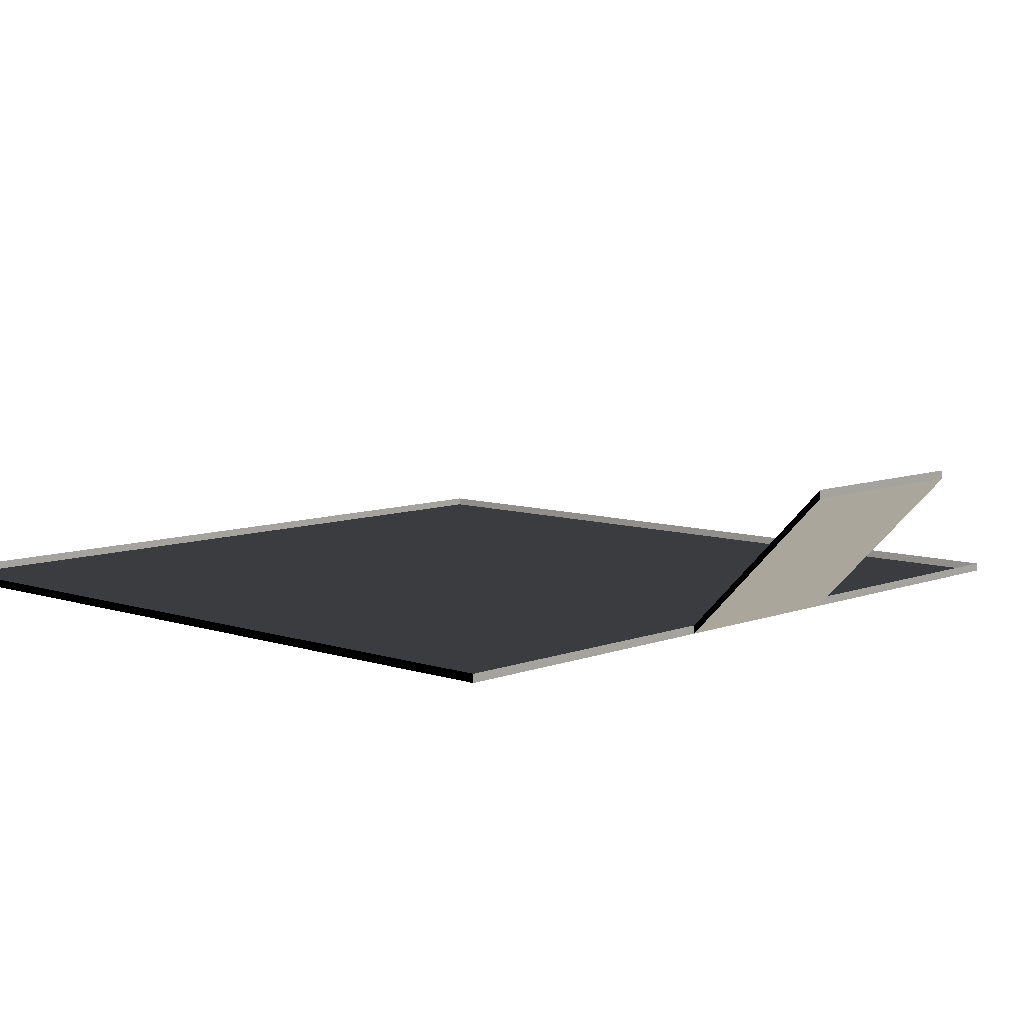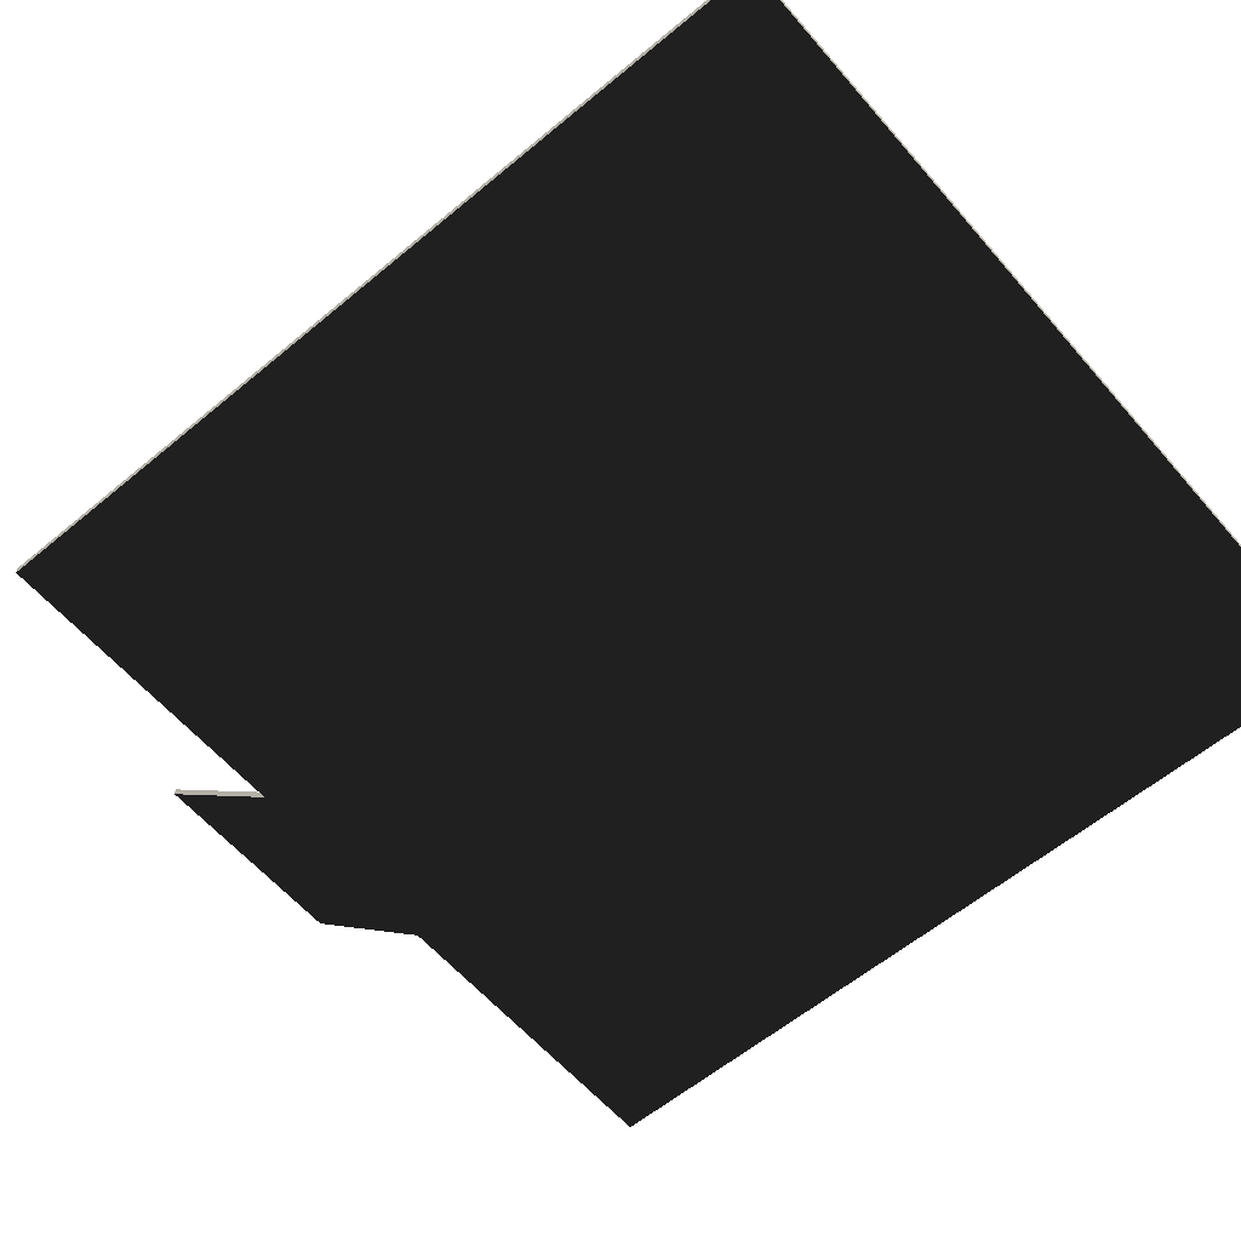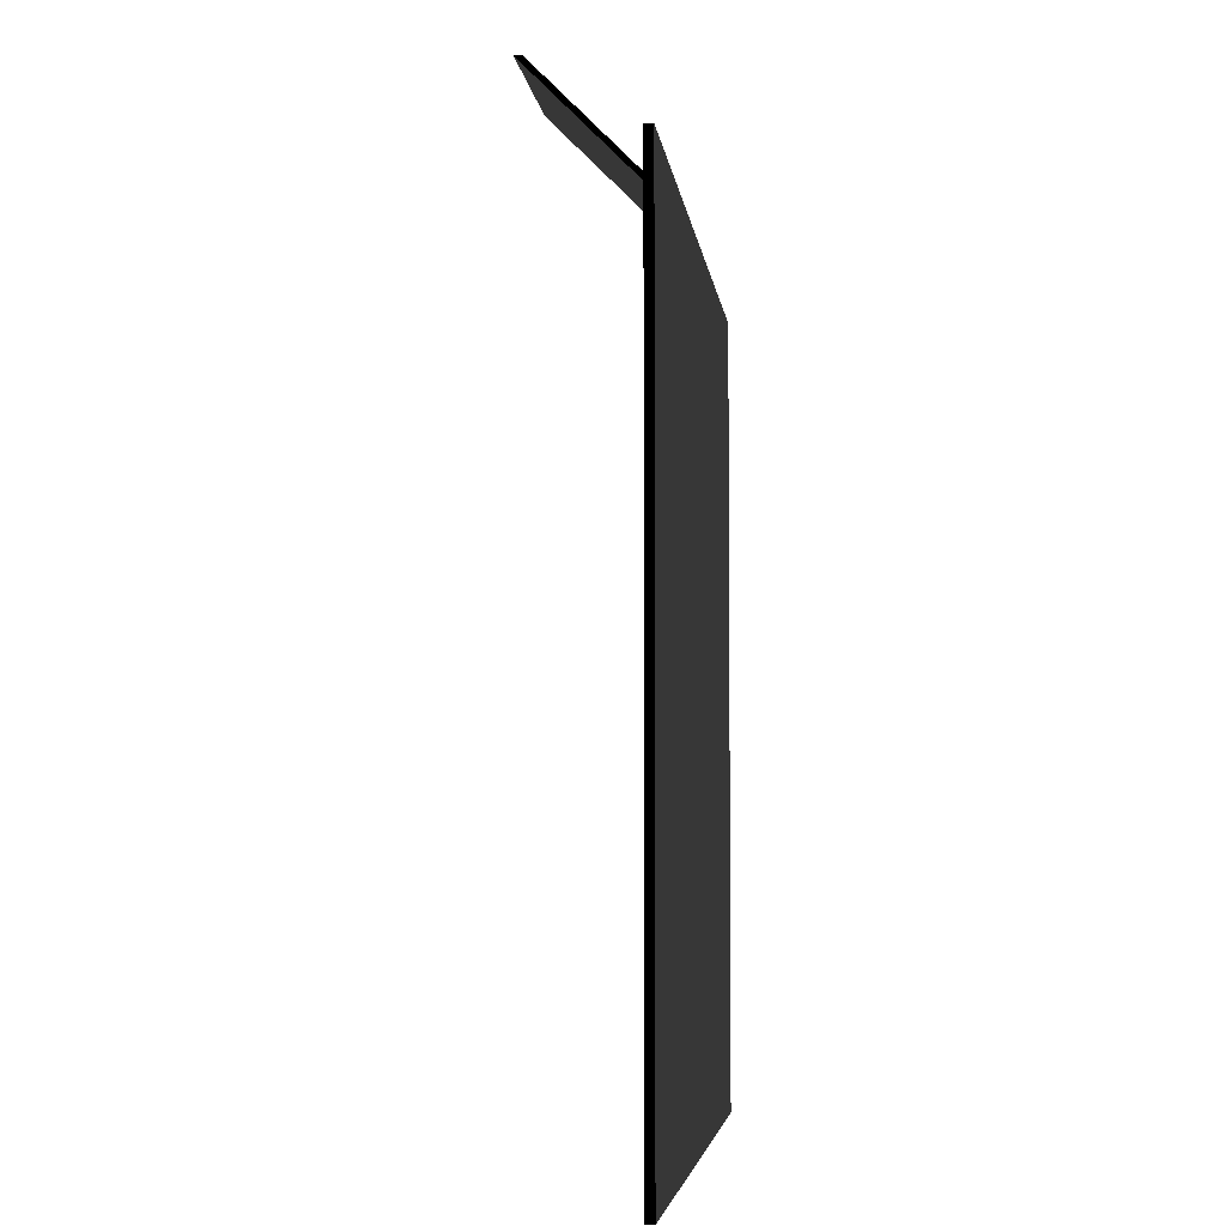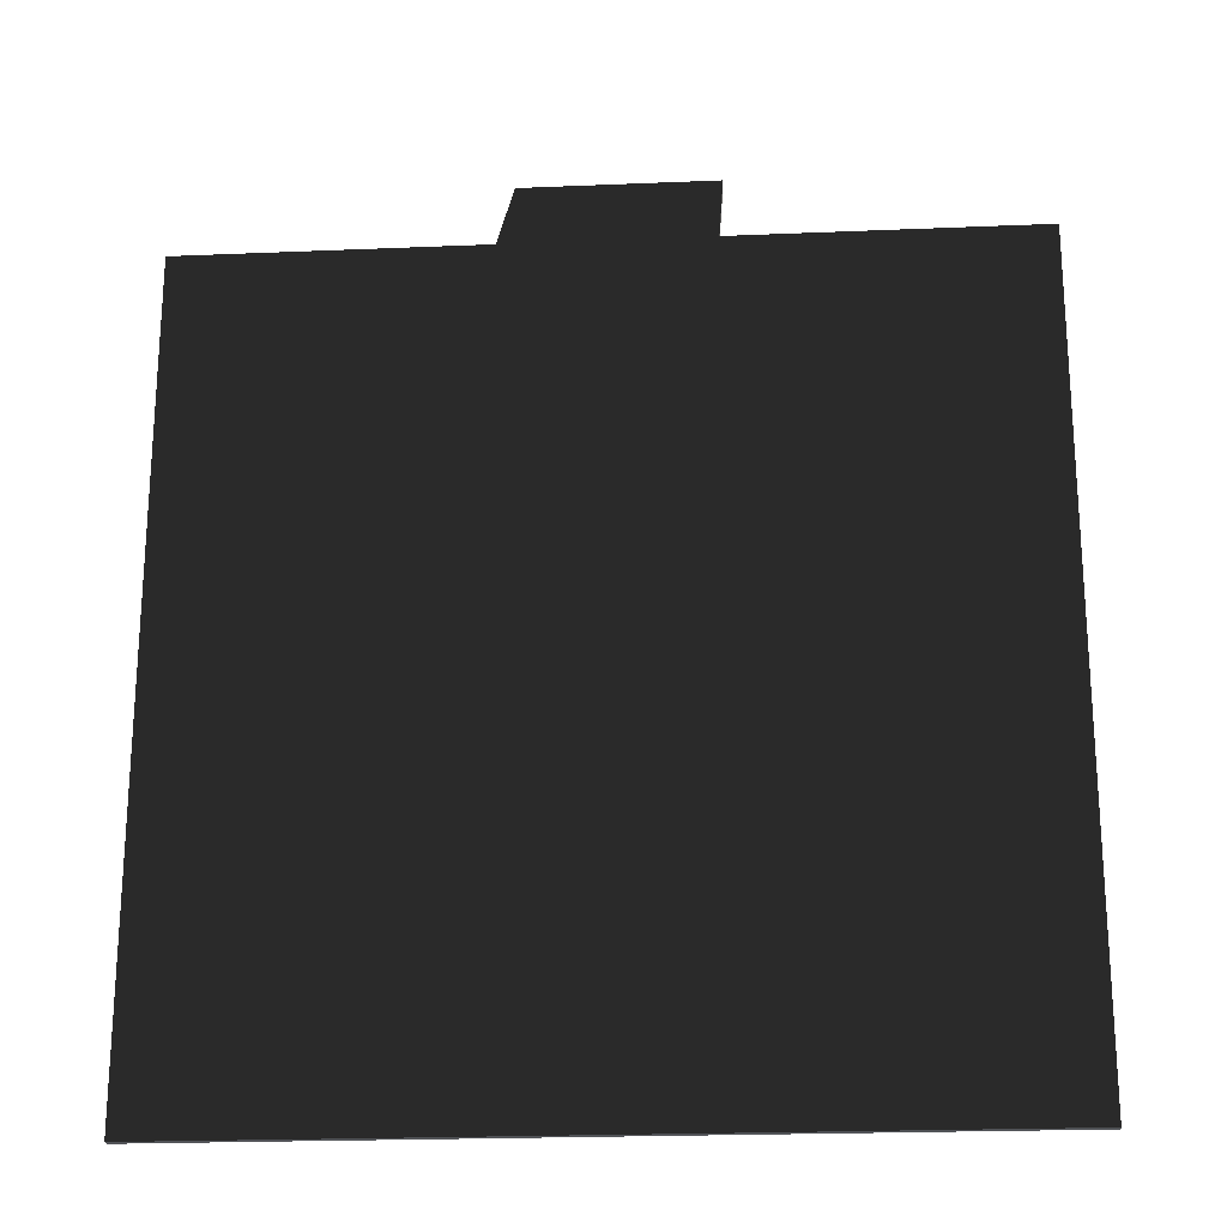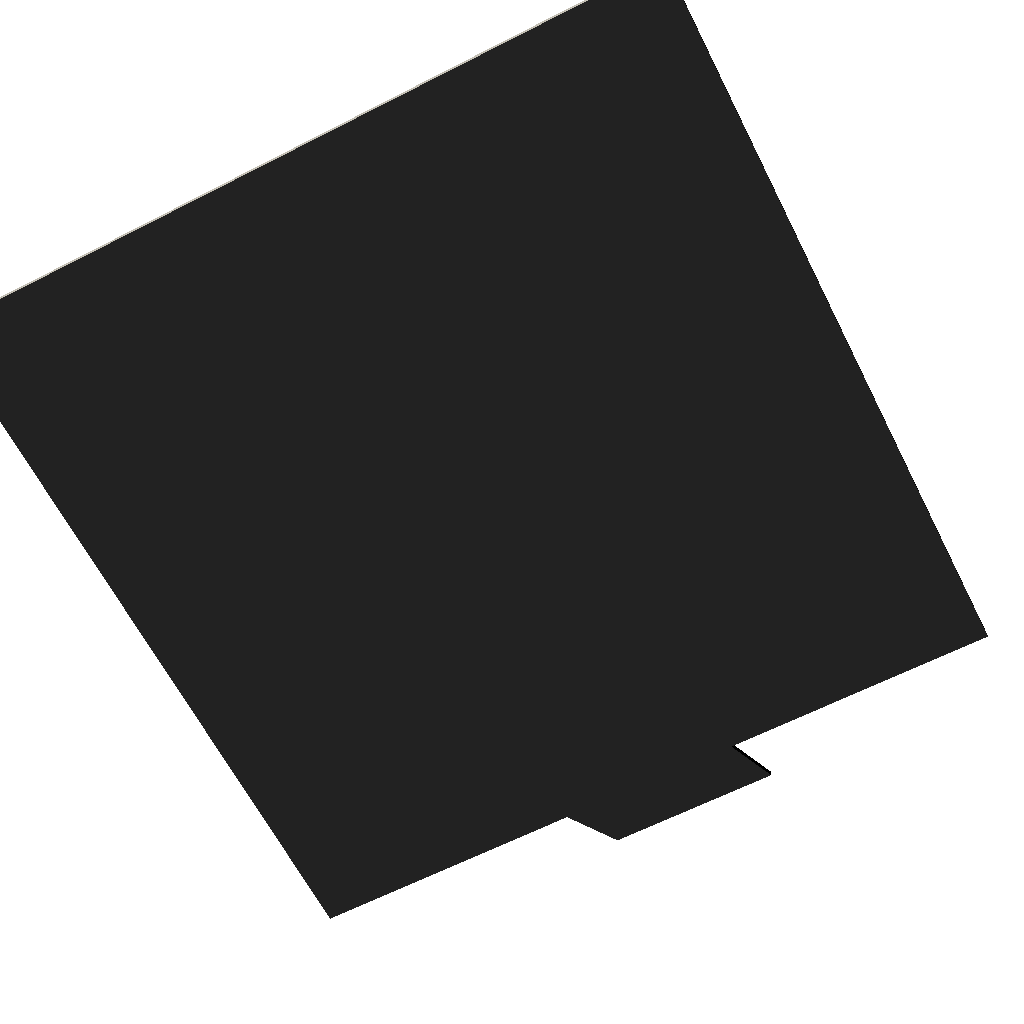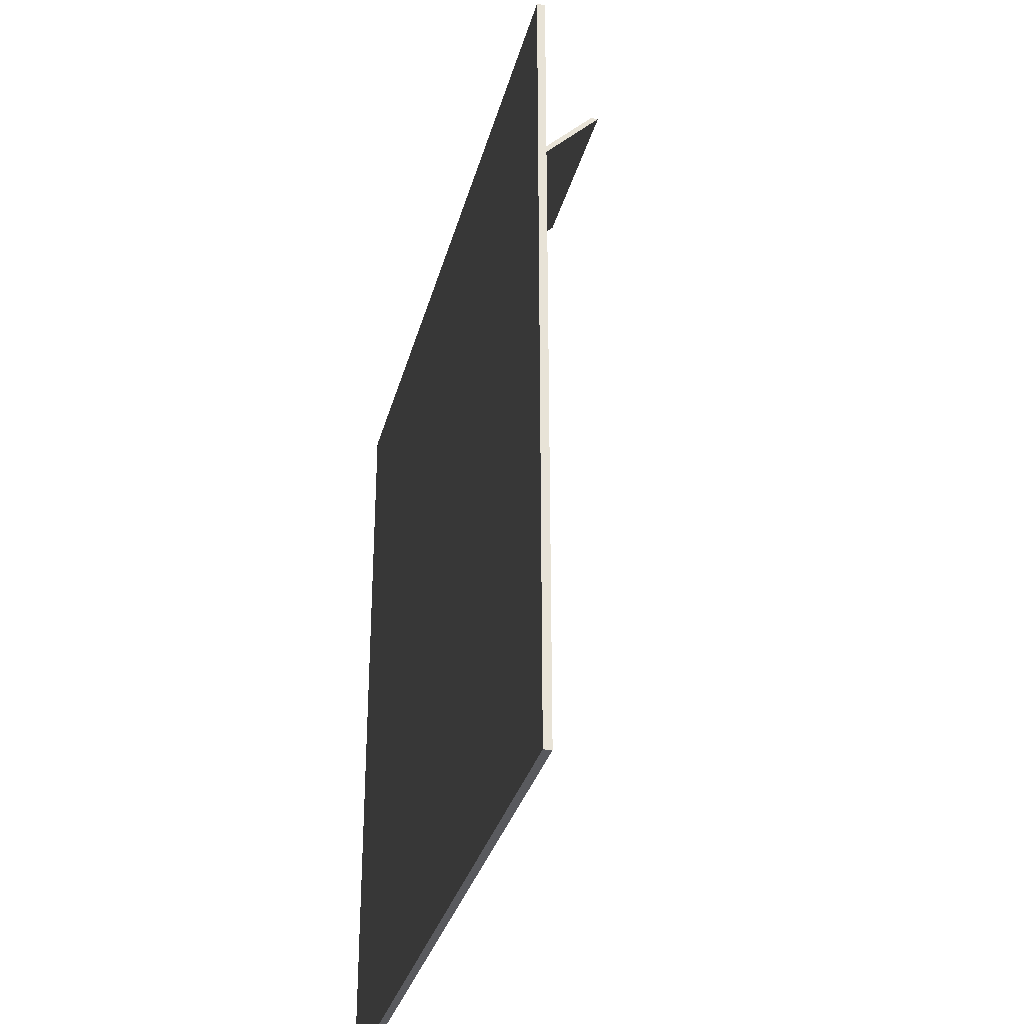
<metadata>
{"format":"obj","ext":"obj","renderer":"f3d","projection":"perspective","resolution":1024,"background":"white","views":[{"elev":7.9,"azim":133.1,"up":"+Z"},{"elev":-59.7,"azim":-49.5,"up":"+Z"},{"elev":-4.6,"azim":96.3,"up":"+Y"},{"elev":-21.9,"azim":-175.8,"up":"+Y"},{"elev":-64.4,"azim":27.1,"up":"+Z"},{"elev":-31.7,"azim":-104.0,"up":"+Y"}]}
</metadata>
<code>
o  Anycubic Chiron Platform
v 200 200 0
v 200 -200 0
v 200 -200 -4
v 200 200 -4
v -200 200 0
v -200 200 -4
v -200 -200 0
v -200 -200 -4
f 1 2 4
f 4 2 3
f 5 1 6
f 6 1 4
f 7 5 8
f 8 5 6
f 2 7 3
f 3 7 8
f 6 4 3 8
o Small Logo Platform
v -50 270.7 70.7
v 50 270.7 70.7
v 50 200 0
v -50 200 0
v -50 270.7 66.7
v 50 270.7 66.7
v 50 200 -4
v -50 200 -4
f 10 11 15 14
f 9 10 14 13
f 12 9 13 16
f 11 12 16 15
f 12 11 10 9
f 13 14 15 16

</code>
